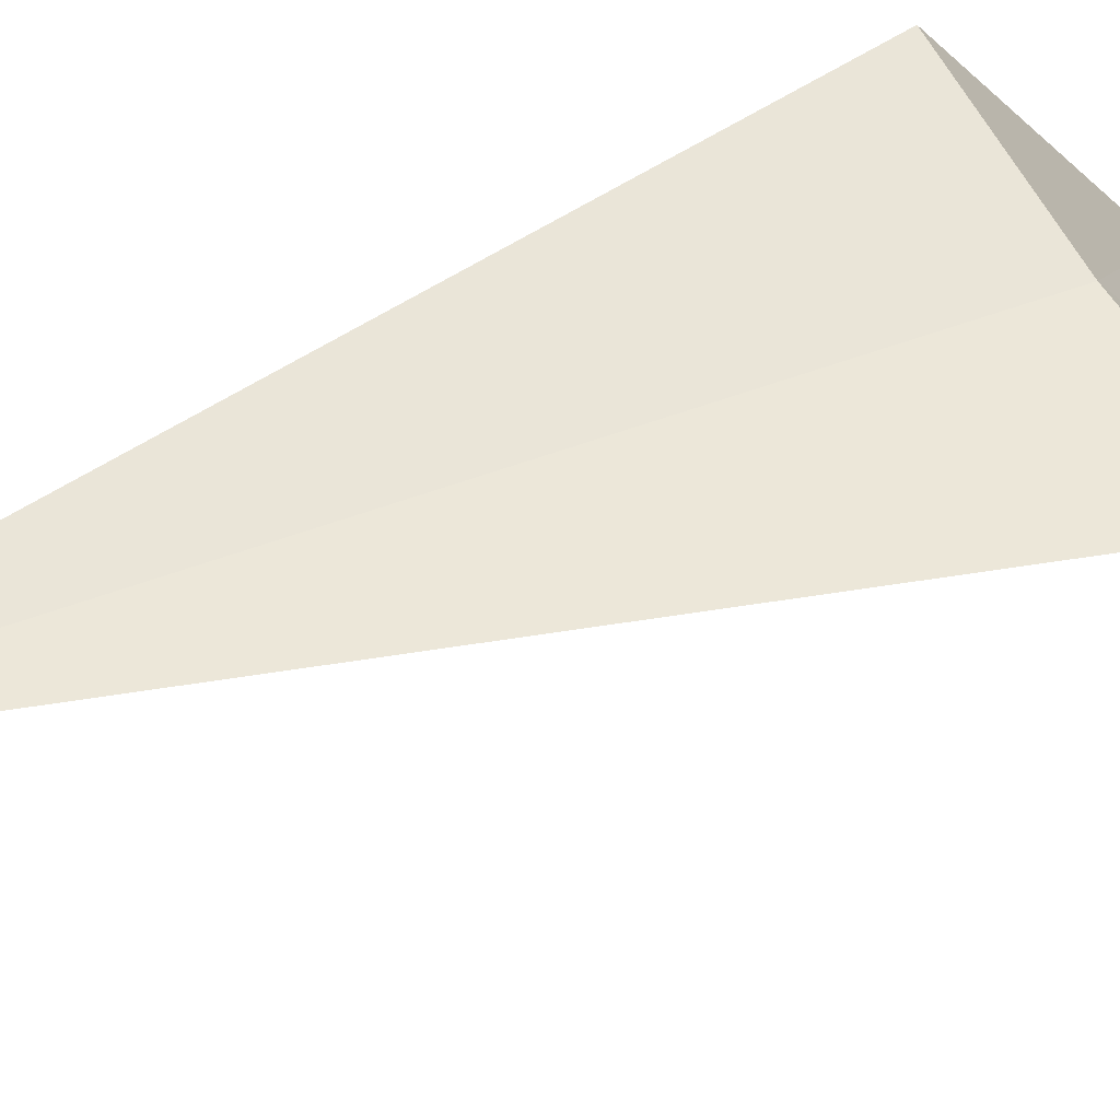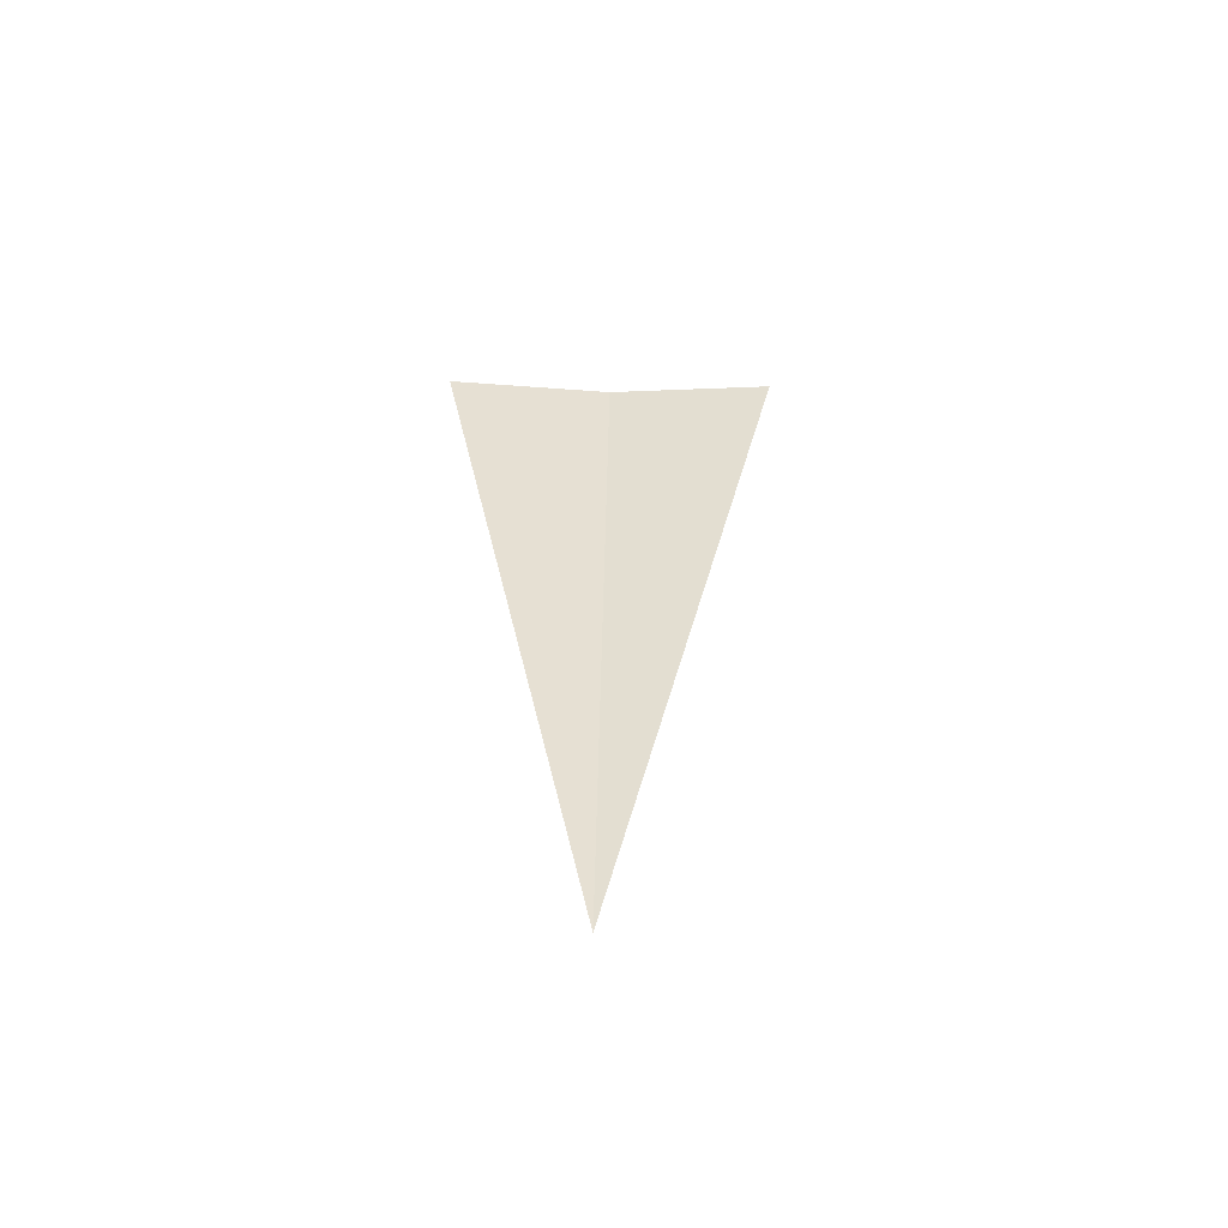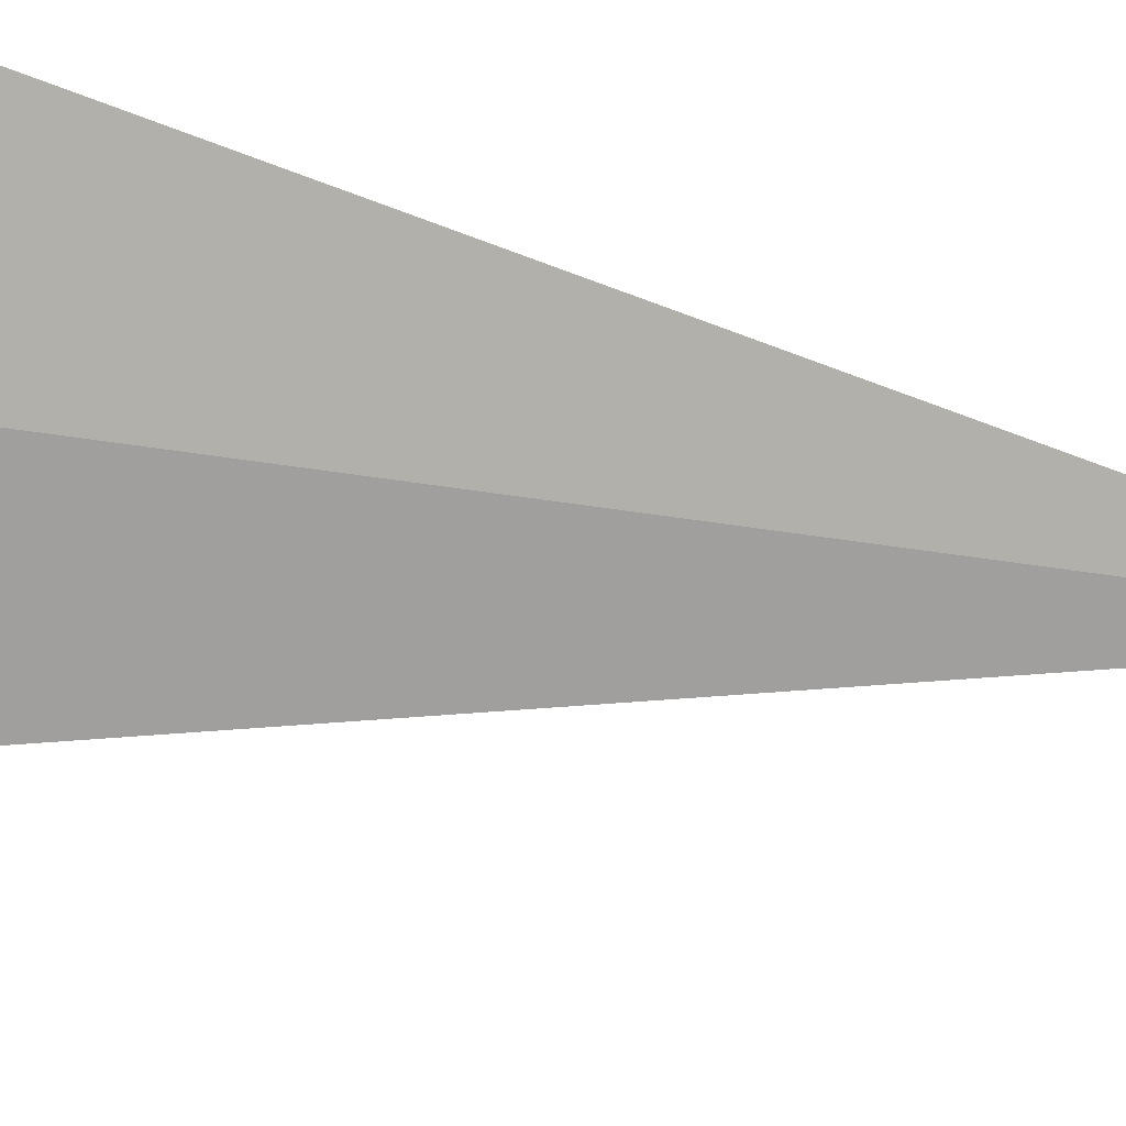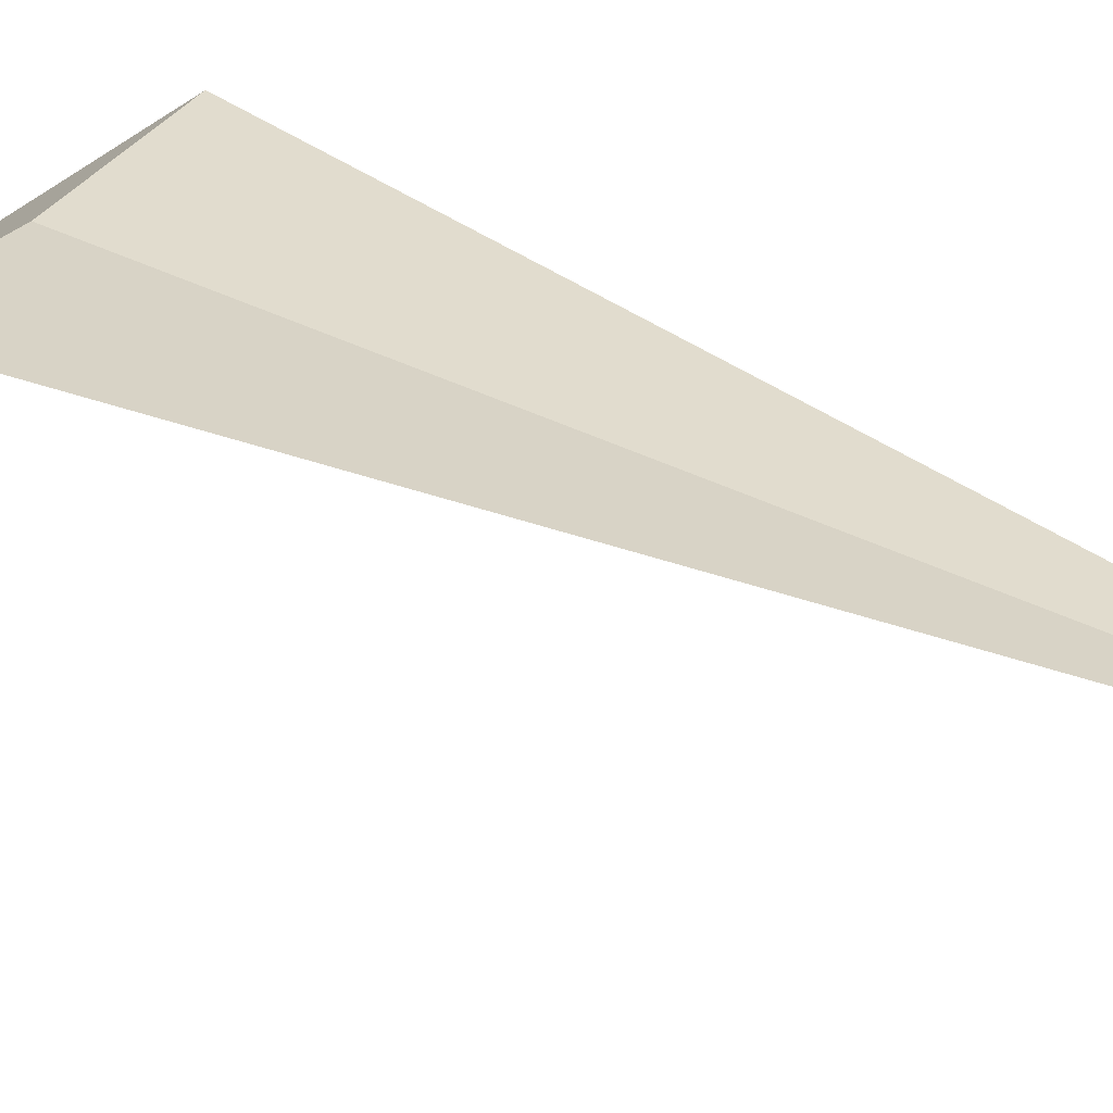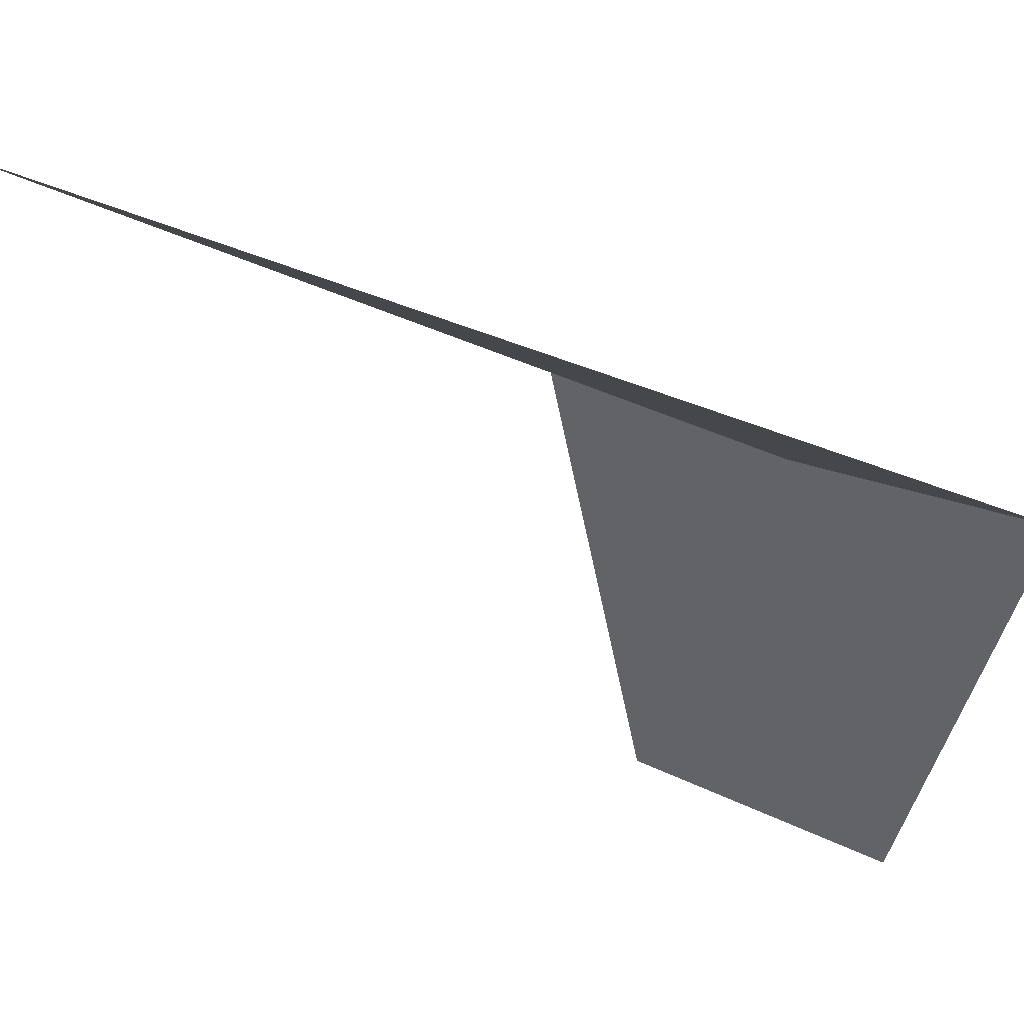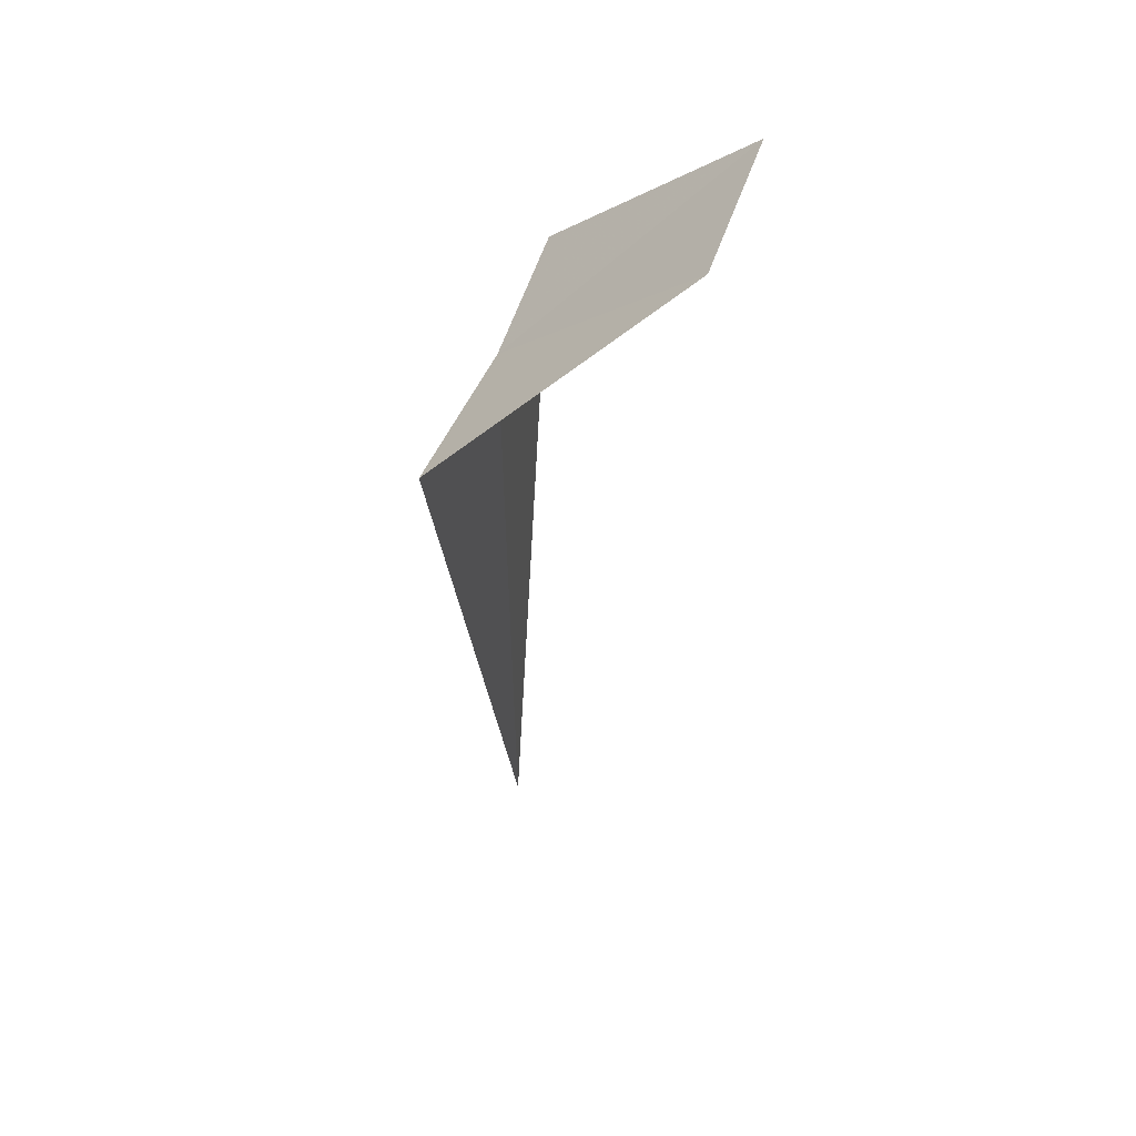
<metadata>
{"format":"obj","ext":"obj","renderer":"f3d","projection":"perspective","resolution":1024,"background":"white","views":[{"elev":33.5,"azim":58.1,"up":"+Z"},{"elev":-52.6,"azim":20.1,"up":"+Y"},{"elev":-53.7,"azim":-100.3,"up":"+Z"},{"elev":49.4,"azim":-63.2,"up":"+Z"},{"elev":-9.4,"azim":28.4,"up":"+Z"},{"elev":52.0,"azim":131.2,"up":"+Y"}]}
</metadata>
<code>
v 24.46 -2.015 5.479
v 23.74 -2.015 5.814
v 23.5 -1.015 4.81
v 24.29 -1.015 4.476
v 25.22 -2.015 5.236
v 24.41 -5.765 5.499
f 1 3 2
f 1 5 4
f 1 4 3
f 1 2 6
f 1 6 5

</code>
